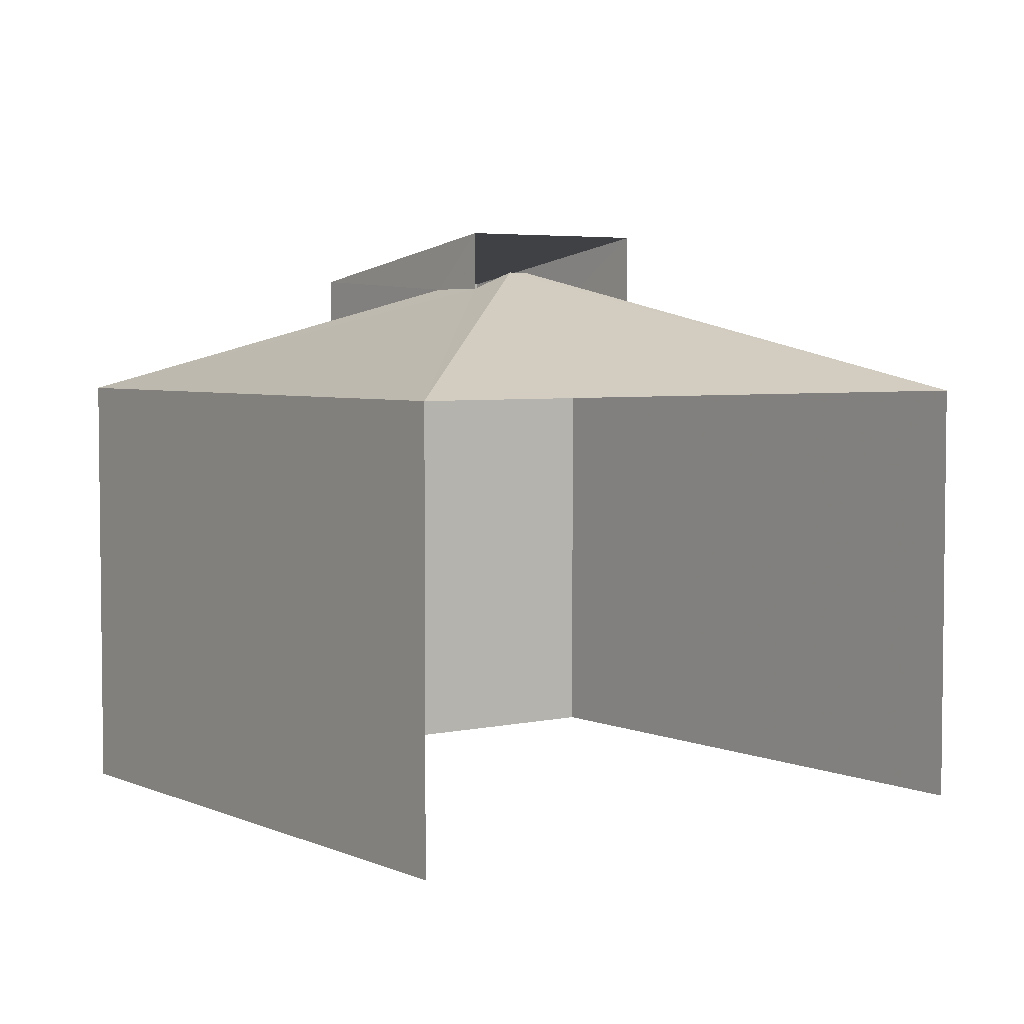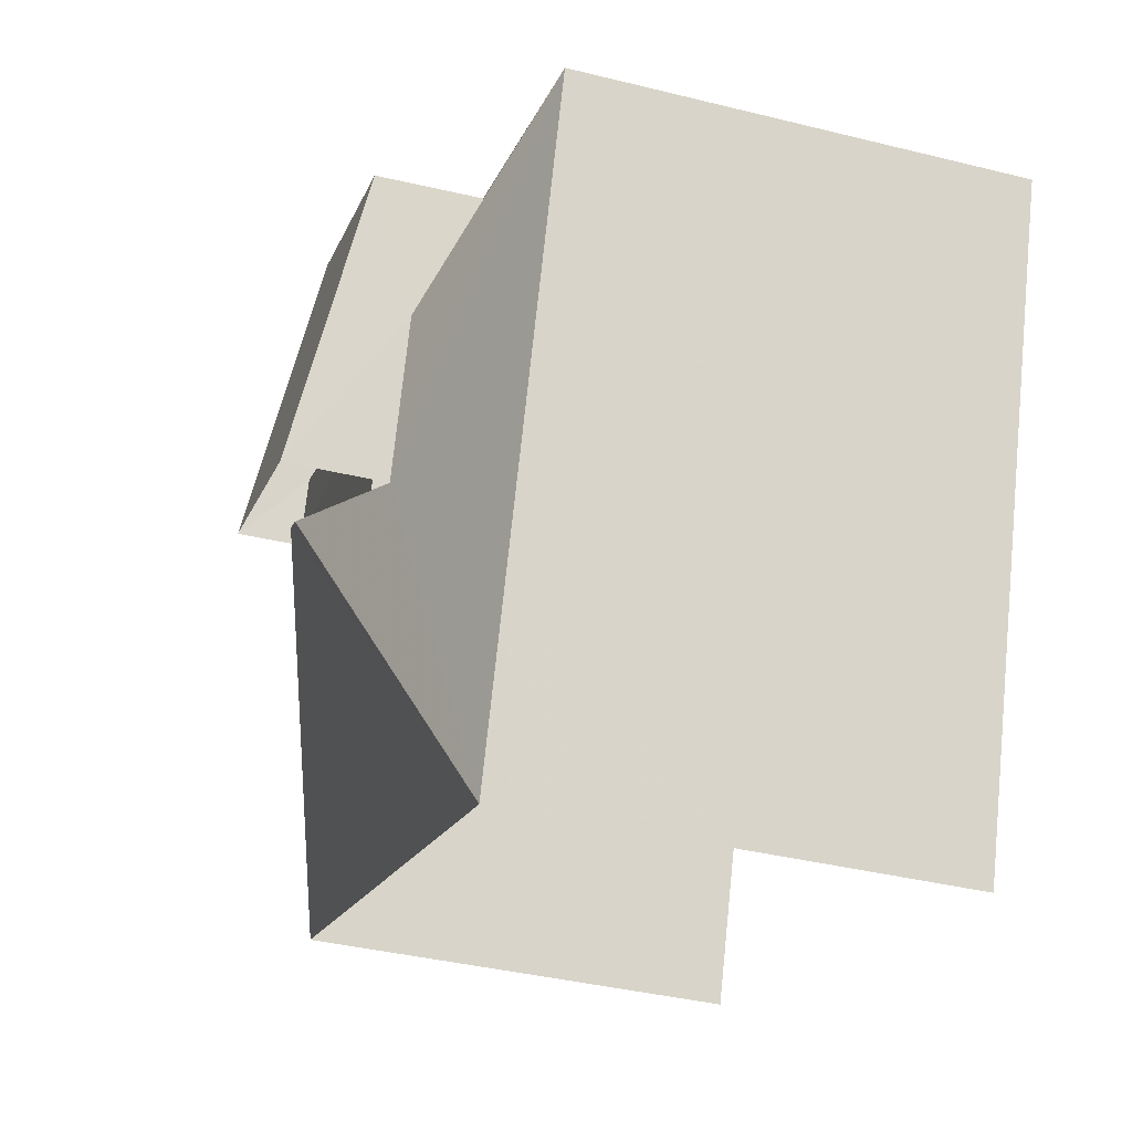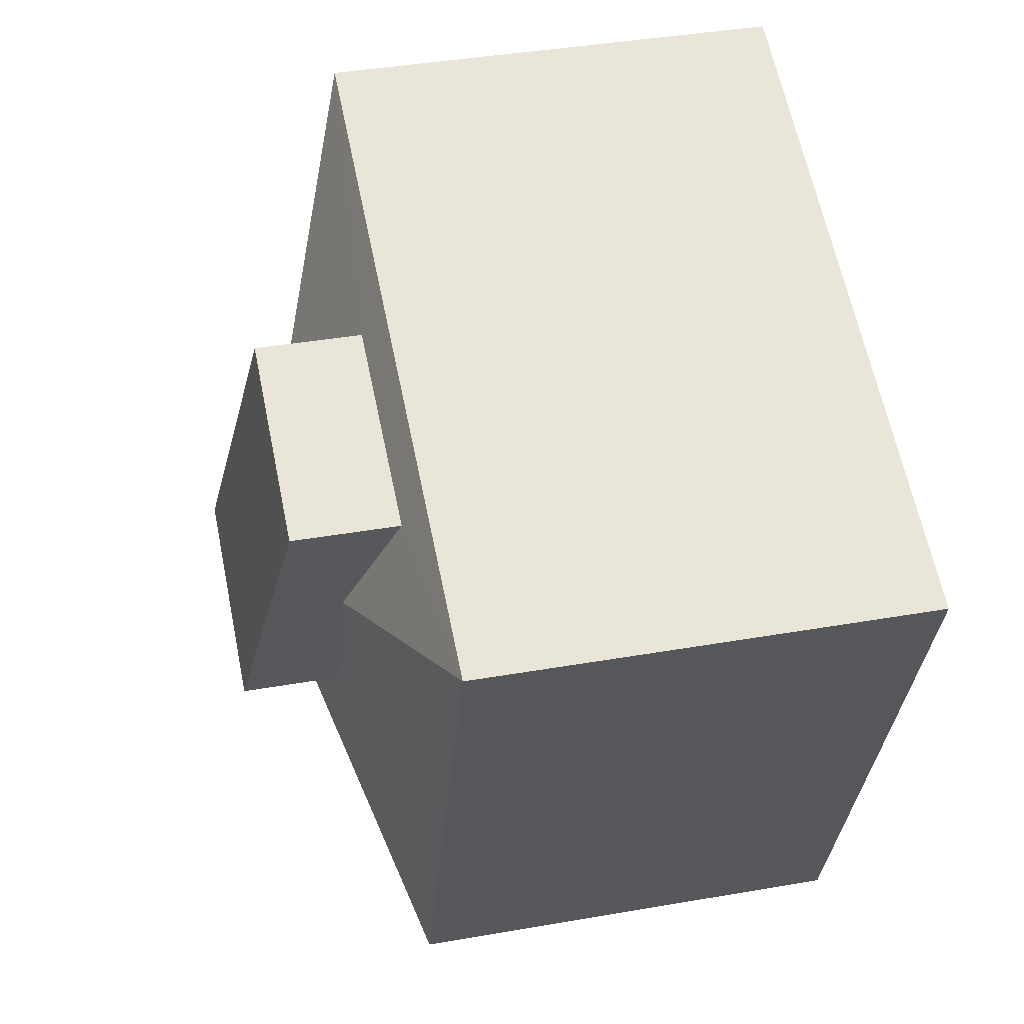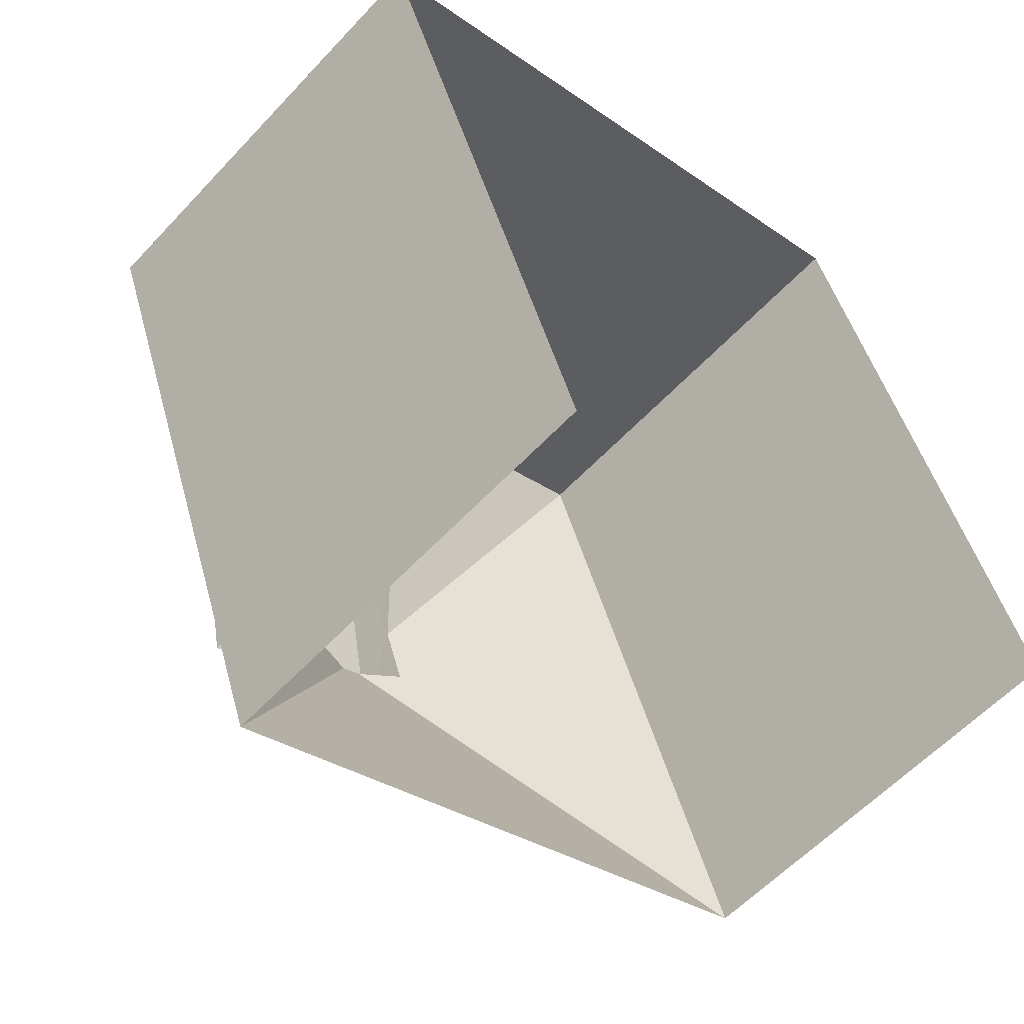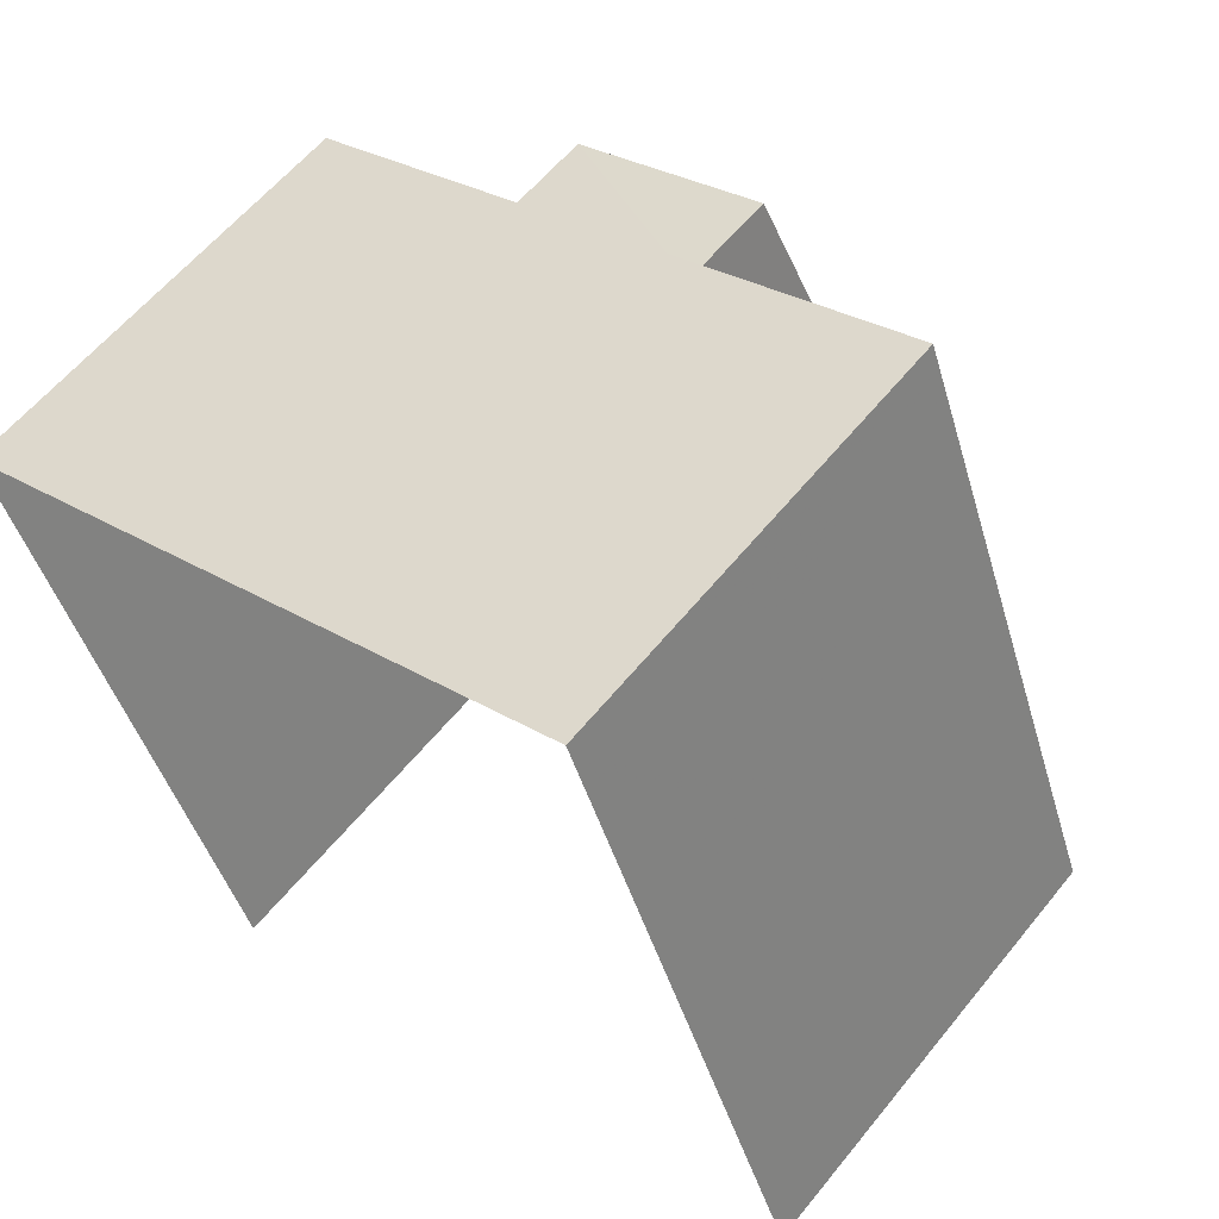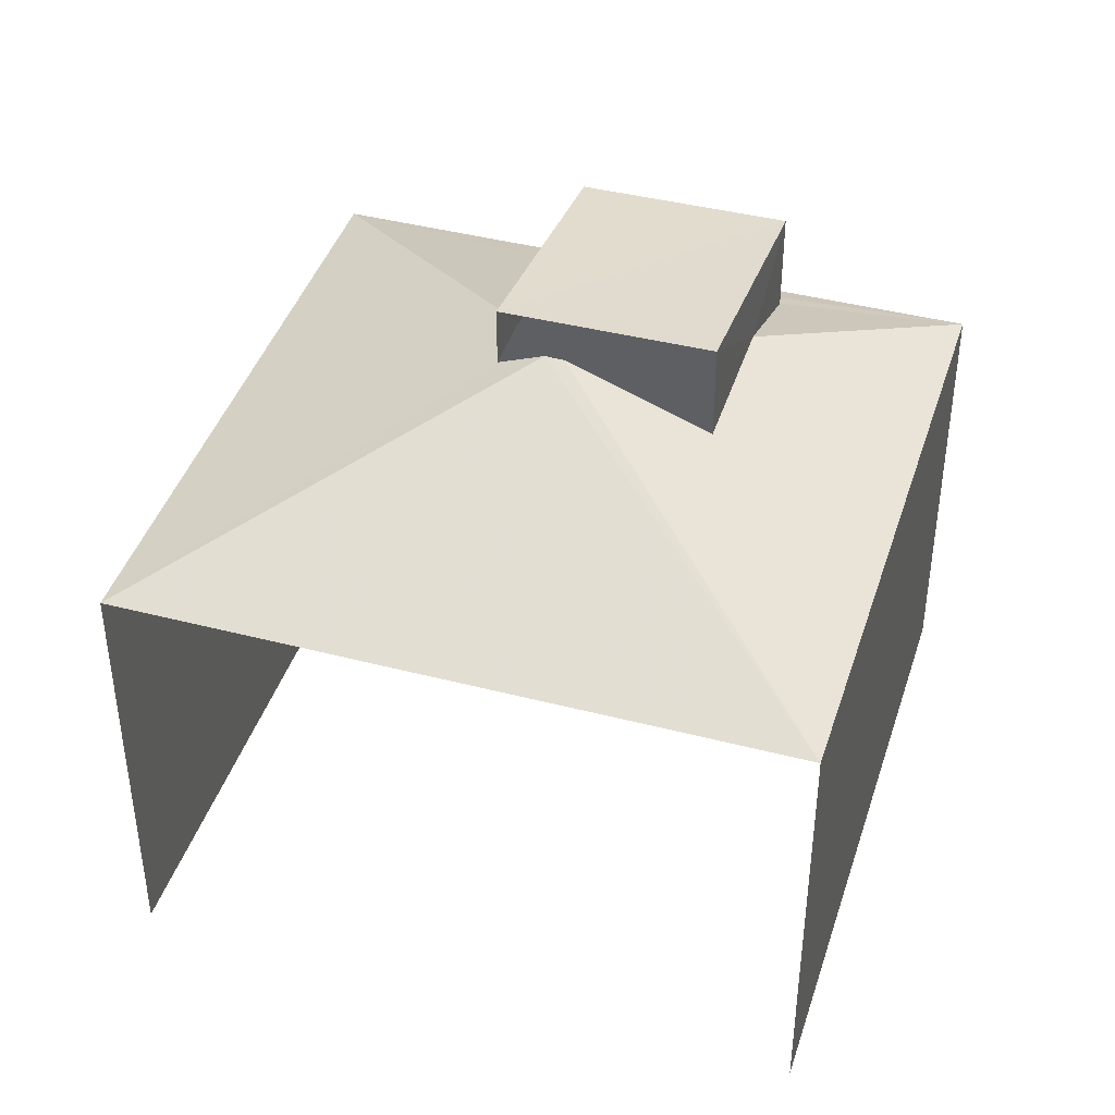
<metadata>
{"format":"obj","ext":"obj","renderer":"f3d","projection":"perspective","resolution":1024,"background":"white","views":[{"elev":4.3,"azim":-56.4,"up":"+Z"},{"elev":-38.1,"azim":72.6,"up":"+Y"},{"elev":40.5,"azim":77.9,"up":"+Y"},{"elev":-58.1,"azim":137.7,"up":"+Y"},{"elev":58.9,"azim":-141.4,"up":"+Y"},{"elev":42.1,"azim":-2.8,"up":"+Z"}]}
</metadata>
<code>
v -2.243e+05 -1.281e+05 14.44
v -2.243e+05 -1.281e+05 14.44
v -2.243e+05 -1.281e+05 14.44
v -2.243e+05 -1.281e+05 14.44
v -2.243e+05 -1.281e+05 22.61
v -2.243e+05 -1.281e+05 20.78
v -2.243e+05 -1.281e+05 22.61
v -2.243e+05 -1.281e+05 20.78
v -2.243e+05 -1.281e+05 20.78
v -2.243e+05 -1.281e+05 21.8
v -2.243e+05 -1.281e+05 21.81
v -2.243e+05 -1.281e+05 22.35
v -2.243e+05 -1.281e+05 20.78
v -2.243e+05 -1.281e+05 22.35
v -2.243e+05 -1.281e+05 22.53
v -2.243e+05 -1.281e+05 22.53
v -2.243e+05 -1.281e+05 23.21
v -2.243e+05 -1.281e+05 23.21
v -2.243e+05 -1.281e+05 21.06
v -2.243e+05 -1.281e+05 21.05
f 1 2 3
f 4 1 3
f 8 4 3
f 6 8 3
f 7 18 17
f 17 12 5
f 7 10 18
f 7 17 5
f 5 6 7
f 5 8 6
f 9 10 6
f 6 10 7
f 11 10 9
f 12 13 8
f 8 5 12
f 14 13 12
f 15 16 17
f 18 15 17
f 14 19 13
f 9 13 19
f 11 9 20
f 9 19 20
f 6 3 2
f 9 6 2
f 13 2 1
f 13 9 2
f 14 17 16
f 16 19 14
f 12 17 14
f 8 1 4
f 8 13 1
f 19 16 15
f 20 19 15
f 11 15 18
f 18 10 11
f 20 15 11

</code>
